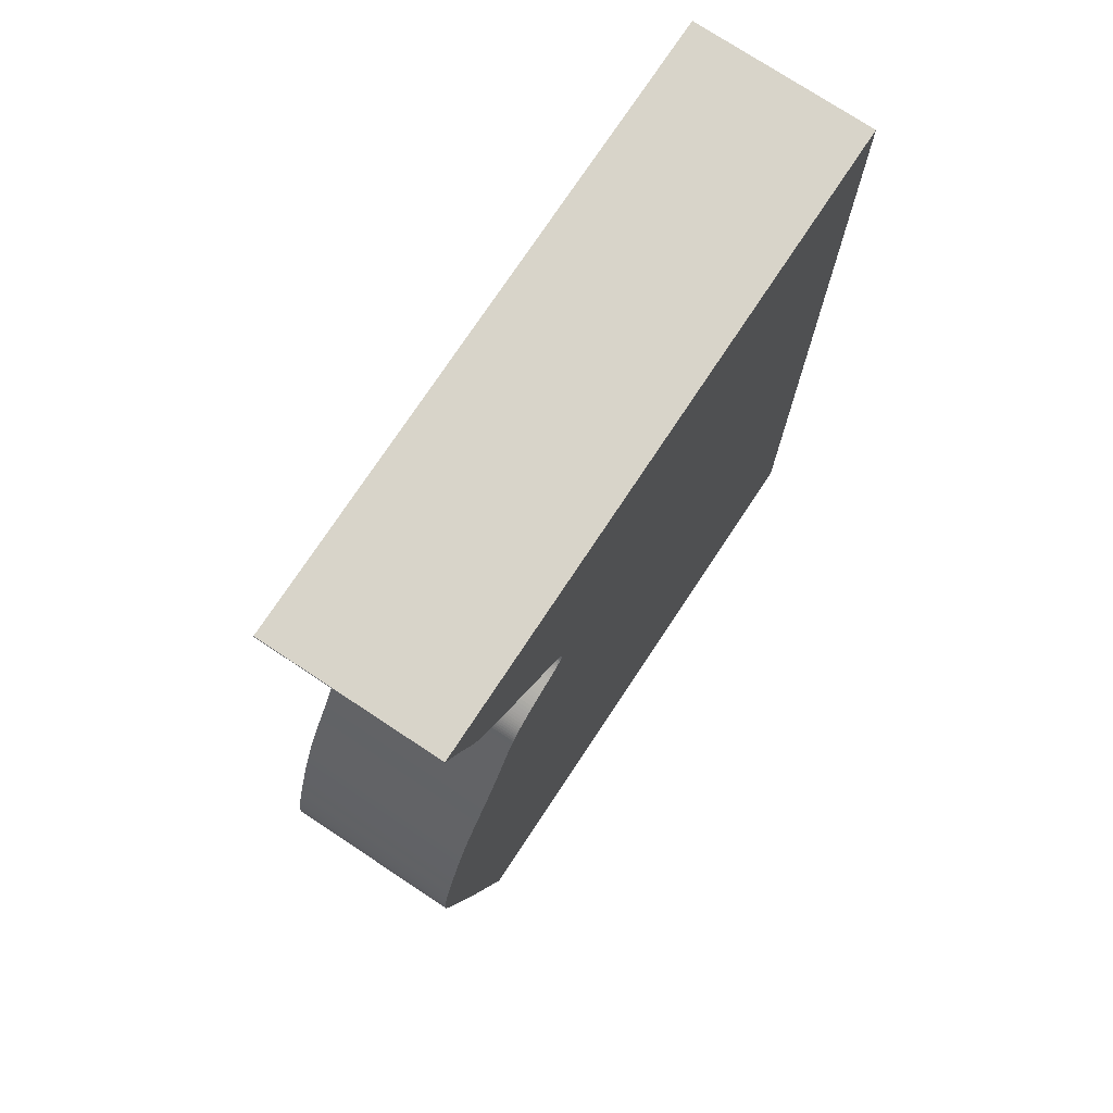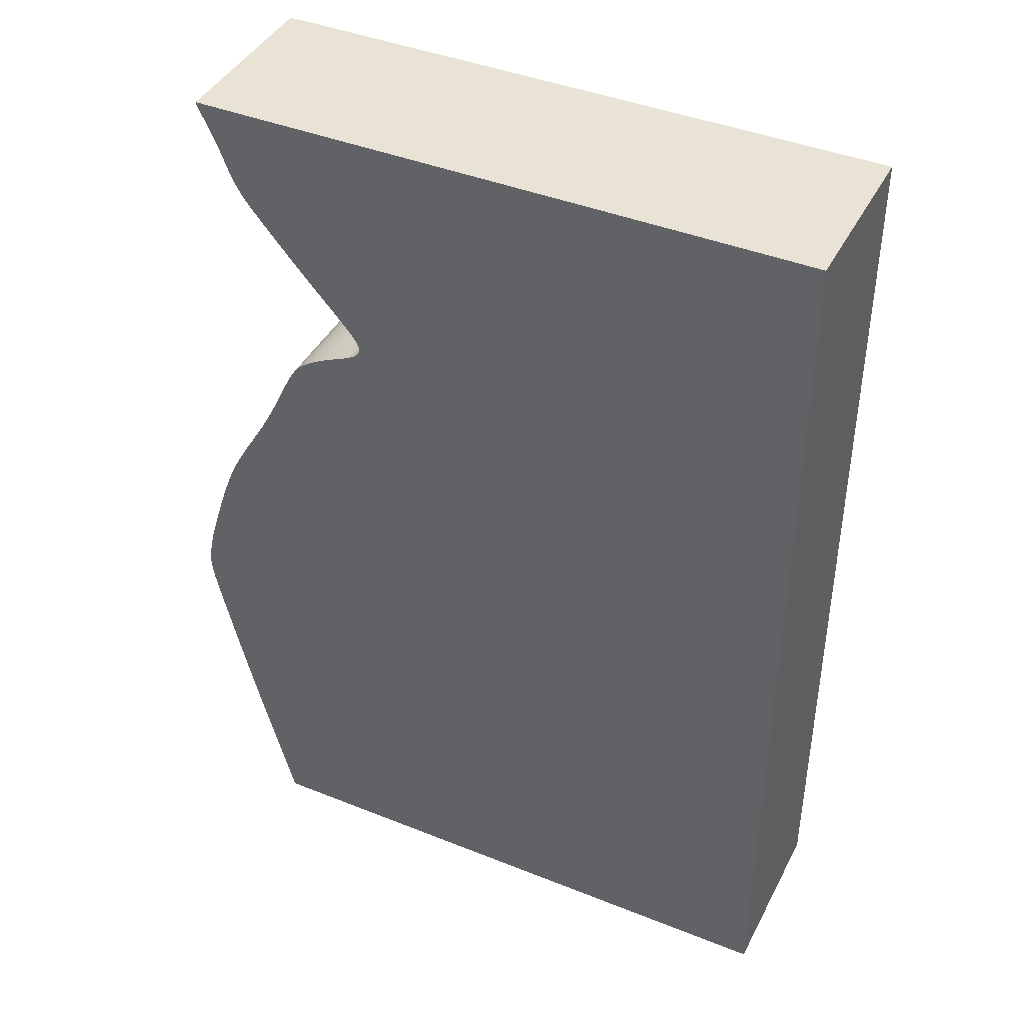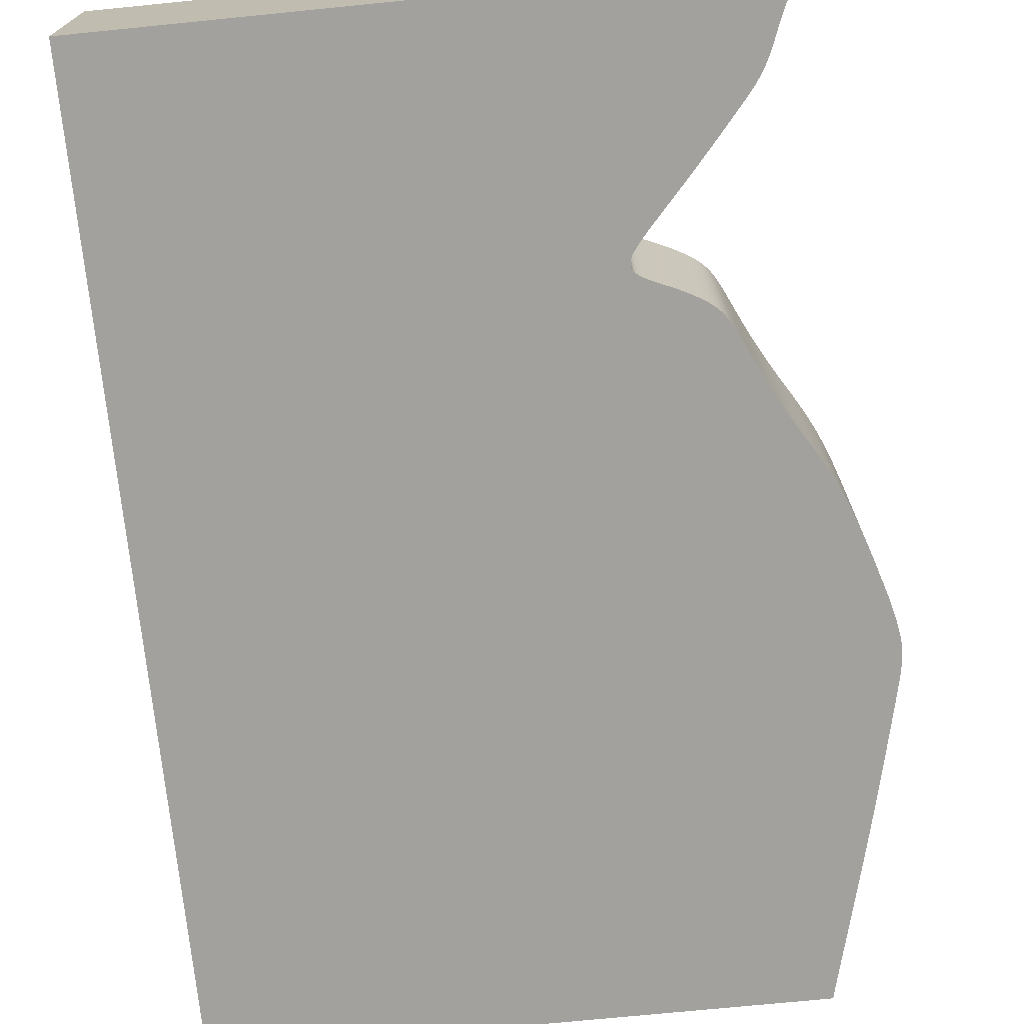
<metadata>
{"format":"obj","ext":"obj","renderer":"f3d","projection":"perspective","resolution":1024,"background":"white","views":[{"elev":75.1,"azim":-56.5,"up":"+Y"},{"elev":42.0,"azim":25.7,"up":"+Y"},{"elev":-72.1,"azim":-174.3,"up":"+Z"}]}
</metadata>
<code>
v 0.03348 0.003463 0
v 0.03342 0.003302 0
v 0.03349 0.003059 0
v 0.03365 0.002734 0
v 0.03386 0.002332 0
v 0.0341 0.001856 0
v 0.03438 0.001307 0
v 0.03469 0.0006858 0
v 0.03504 -6.36e-06 0
v 0.03541 -0.0007636 0
v 0.03579 -0.001565 0
v 0.03617 -0.002389 0
v 0.03653 -0.003215 0
v 0.03688 -0.004059 0
v 0.03721 -0.004884 0
v 0.03752 -0.005672 0
v 0.0378 -0.006421 0
v 0.03807 -0.007133 0
v 0.03833 -0.007808 0
v 0.03859 -0.008448 0
v 0.03886 -0.009057 0
v 0.03912 -0.009636 0
v 0.0394 -0.01019 0
v 0.03968 -0.01072 0
v 0.03997 -0.01123 0
v 0.04028 -0.01172 0
v 0.04059 -0.01221 0
v 0.04093 -0.0127 0
v 0.04129 -0.01321 0
v 0.0417 -0.01374 0
v 0.04218 -0.01434 0
v 0.04274 -0.01503 0
v 0.04341 -0.01583 0
v 0.04422 -0.01678 0
v 0.04517 -0.01791 0
v 0.04628 -0.01921 0
v 0.04752 -0.02066 0
v 0.04887 -0.02221 0
v 0.05029 -0.02383 0
v 0.05174 -0.02547 0
v 0.05318 -0.02708 0
v 0.05458 -0.02863 0
v 0.05588 -0.03006 0
v 0.05707 -0.03137 0
v 0.05809 -0.03254 0
v 0.05894 -0.03353 0
v 0.05961 -0.03438 0
v 0.06011 -0.0351 0
v 0.06047 -0.03571 0
v 0.06069 -0.03624 0
v 0.0608 -0.0367 0
v 0.06079 -0.03712 0
v 0.06069 -0.03751 0
v 0.06051 -0.03788 0
v 0.06023 -0.03823 0
v 0.05985 -0.03856 0
v 0.05939 -0.03888 0
v 0.05886 -0.0392 0
v 0.05826 -0.0395 0
v 0.0576 -0.03981 0
v 0.0569 -0.04011 0
v 0.05618 -0.04042 0
v 0.05547 -0.04073 0
v 0.05479 -0.04103 0
v 0.05413 -0.04134 0
v 0.0535 -0.04164 0
v 0.05291 -0.04194 0
v 0.05236 -0.04223 0
v 0.05185 -0.04252 0
v 0.05137 -0.0428 0
v 0.05092 -0.04307 0
v 0.0505 -0.04334 0
v 0.0501 -0.04361 0
v 0.04973 -0.04388 0
v 0.04938 -0.04415 0
v 0.04904 -0.04443 0
v 0.04873 -0.04473 0
v 0.04842 -0.04503 0
v 0.04813 -0.04536 0
v 0.04785 -0.0457 0
v 0.04757 -0.04607 0
v 0.0473 -0.04647 0
v 0.04702 -0.04694 0
v 0.04673 -0.04744 0
v 0.04644 -0.04799 0
v 0.04613 -0.04859 0
v 0.04581 -0.04924 0
v 0.04547 -0.04997 0
v 0.0451 -0.05075 0
v 0.0447 -0.05161 0
v 0.04427 -0.05254 0
v 0.0438 -0.05354 0
v 0.04329 -0.05459 0
v 0.04275 -0.0557 0
v 0.04215 -0.05688 0
v 0.04151 -0.05811 0
v 0.04082 -0.05941 0
v 0.04008 -0.06076 0
v 0.03928 -0.06215 0
v 0.03843 -0.0636 0
v 0.03753 -0.06508 0
v 0.03661 -0.0666 0
v 0.03567 -0.06817 0
v 0.03475 -0.06979 0
v 0.03385 -0.07145 0
v 0.03299 -0.07317 0
v 0.03219 -0.07492 0
v 0.03145 -0.07671 0
v 0.03076 -0.07849 0
v 0.03013 -0.08025 0
v 0.02955 -0.08194 0
v 0.02901 -0.08357 0
v 0.02851 -0.08512 0
v 0.02805 -0.0866 0
v 0.02762 -0.08801 0
v 0.02721 -0.08932 0
v 0.02683 -0.09056 0
v 0.02649 -0.09174 0
v 0.0262 -0.09283 0
v 0.02594 -0.09386 0
v 0.02572 -0.09482 0
v 0.02553 -0.09571 0
v 0.02537 -0.09654 0
v 0.02524 -0.09732 0
v 0.02514 -0.09806 0
v 0.02507 -0.09875 0
v 0.02502 -0.09938 0
v 0.025 -0.1 0
v 0.02501 -0.1006 0
v 0.02505 -0.1013 0
v 0.02512 -0.1019 0
v 0.02523 -0.1027 0
v 0.02537 -0.1035 0
v 0.02556 -0.1045 0
v 0.02579 -0.1055 0
v 0.02607 -0.1068 0
v 0.0264 -0.1082 0
v 0.02678 -0.1099 0
v 0.02723 -0.1118 0
v 0.02774 -0.114 0
v 0.02831 -0.1164 0
v 0.02895 -0.1191 0
v 0.02967 -0.1221 0
v 0.03044 -0.1253 0
v 0.03126 -0.1286 0
v 0.03213 -0.132 0
v 0.03302 -0.1355 0
v 0.03392 -0.1389 0
v 0.03481 -0.1423 0
v 0.03567 -0.1456 0
v 0.03647 -0.1486 0
v 0.03721 -0.1514 0
v 0.03787 -0.1539 0
v 0.03845 -0.1561 0
v 0.03894 -0.158 0
v 0.1389 -0.158 0
v 0.1389 0.003463 0
v 0.03348 0.003463 0.03
v 0.03342 0.003302 0.03
v 0.03349 0.003059 0.03
v 0.03365 0.002734 0.03
v 0.03386 0.002332 0.03
v 0.0341 0.001856 0.03
v 0.03438 0.001307 0.03
v 0.03469 0.0006858 0.03
v 0.03504 -6.36e-06 0.03
v 0.03541 -0.0007636 0.03
v 0.03579 -0.001565 0.03
v 0.03617 -0.002389 0.03
v 0.03653 -0.003215 0.03
v 0.03688 -0.004059 0.03
v 0.03721 -0.004884 0.03
v 0.03752 -0.005672 0.03
v 0.0378 -0.006421 0.03
v 0.03807 -0.007133 0.03
v 0.03833 -0.007808 0.03
v 0.03859 -0.008448 0.03
v 0.03886 -0.009057 0.03
v 0.03912 -0.009636 0.03
v 0.0394 -0.01019 0.03
v 0.03968 -0.01072 0.03
v 0.03997 -0.01123 0.03
v 0.04028 -0.01172 0.03
v 0.04059 -0.01221 0.03
v 0.04093 -0.0127 0.03
v 0.04129 -0.01321 0.03
v 0.0417 -0.01374 0.03
v 0.04218 -0.01434 0.03
v 0.04274 -0.01503 0.03
v 0.04341 -0.01583 0.03
v 0.04422 -0.01678 0.03
v 0.04517 -0.01791 0.03
v 0.04628 -0.01921 0.03
v 0.04752 -0.02066 0.03
v 0.04887 -0.02221 0.03
v 0.05029 -0.02383 0.03
v 0.05174 -0.02547 0.03
v 0.05318 -0.02708 0.03
v 0.05458 -0.02863 0.03
v 0.05588 -0.03006 0.03
v 0.05707 -0.03137 0.03
v 0.05809 -0.03254 0.03
v 0.05894 -0.03353 0.03
v 0.05961 -0.03438 0.03
v 0.06011 -0.0351 0.03
v 0.06047 -0.03571 0.03
v 0.06069 -0.03624 0.03
v 0.0608 -0.0367 0.03
v 0.06079 -0.03712 0.03
v 0.06069 -0.03751 0.03
v 0.06051 -0.03788 0.03
v 0.06023 -0.03823 0.03
v 0.05985 -0.03856 0.03
v 0.05939 -0.03888 0.03
v 0.05886 -0.0392 0.03
v 0.05826 -0.0395 0.03
v 0.0576 -0.03981 0.03
v 0.0569 -0.04011 0.03
v 0.05618 -0.04042 0.03
v 0.05547 -0.04073 0.03
v 0.05479 -0.04103 0.03
v 0.05413 -0.04134 0.03
v 0.0535 -0.04164 0.03
v 0.05291 -0.04194 0.03
v 0.05236 -0.04223 0.03
v 0.05185 -0.04252 0.03
v 0.05137 -0.0428 0.03
v 0.05092 -0.04307 0.03
v 0.0505 -0.04334 0.03
v 0.0501 -0.04361 0.03
v 0.04973 -0.04388 0.03
v 0.04938 -0.04415 0.03
v 0.04904 -0.04443 0.03
v 0.04873 -0.04473 0.03
v 0.04842 -0.04503 0.03
v 0.04813 -0.04536 0.03
v 0.04785 -0.0457 0.03
v 0.04757 -0.04607 0.03
v 0.0473 -0.04647 0.03
v 0.04702 -0.04694 0.03
v 0.04673 -0.04744 0.03
v 0.04644 -0.04799 0.03
v 0.04613 -0.04859 0.03
v 0.04581 -0.04924 0.03
v 0.04547 -0.04997 0.03
v 0.0451 -0.05075 0.03
v 0.0447 -0.05161 0.03
v 0.04427 -0.05254 0.03
v 0.0438 -0.05354 0.03
v 0.04329 -0.05459 0.03
v 0.04275 -0.0557 0.03
v 0.04215 -0.05688 0.03
v 0.04151 -0.05811 0.03
v 0.04082 -0.05941 0.03
v 0.04008 -0.06076 0.03
v 0.03928 -0.06215 0.03
v 0.03843 -0.0636 0.03
v 0.03753 -0.06508 0.03
v 0.03661 -0.0666 0.03
v 0.03567 -0.06817 0.03
v 0.03475 -0.06979 0.03
v 0.03385 -0.07145 0.03
v 0.03299 -0.07317 0.03
v 0.03219 -0.07492 0.03
v 0.03145 -0.07671 0.03
v 0.03076 -0.07849 0.03
v 0.03013 -0.08025 0.03
v 0.02955 -0.08194 0.03
v 0.02901 -0.08357 0.03
v 0.02851 -0.08512 0.03
v 0.02805 -0.0866 0.03
v 0.02762 -0.08801 0.03
v 0.02721 -0.08932 0.03
v 0.02683 -0.09056 0.03
v 0.02649 -0.09174 0.03
v 0.0262 -0.09283 0.03
v 0.02594 -0.09386 0.03
v 0.02572 -0.09482 0.03
v 0.02553 -0.09571 0.03
v 0.02537 -0.09654 0.03
v 0.02524 -0.09732 0.03
v 0.02514 -0.09806 0.03
v 0.02507 -0.09875 0.03
v 0.02502 -0.09938 0.03
v 0.025 -0.1 0.03
v 0.02501 -0.1006 0.03
v 0.02505 -0.1013 0.03
v 0.02512 -0.1019 0.03
v 0.02523 -0.1027 0.03
v 0.02537 -0.1035 0.03
v 0.02556 -0.1045 0.03
v 0.02579 -0.1055 0.03
v 0.02607 -0.1068 0.03
v 0.0264 -0.1082 0.03
v 0.02678 -0.1099 0.03
v 0.02723 -0.1118 0.03
v 0.02774 -0.114 0.03
v 0.02831 -0.1164 0.03
v 0.02895 -0.1191 0.03
v 0.02967 -0.1221 0.03
v 0.03044 -0.1253 0.03
v 0.03126 -0.1286 0.03
v 0.03213 -0.132 0.03
v 0.03302 -0.1355 0.03
v 0.03392 -0.1389 0.03
v 0.03481 -0.1423 0.03
v 0.03567 -0.1456 0.03
v 0.03647 -0.1486 0.03
v 0.03721 -0.1514 0.03
v 0.03787 -0.1539 0.03
v 0.03845 -0.1561 0.03
v 0.03894 -0.158 0.03
v 0.1389 -0.158 0.03
v 0.1389 0.003463 0.03
f 2 1 157
f 4 3 2
f 18 17 16
f 20 19 18
f 22 21 20
f 24 23 22
f 26 25 24
f 28 27 26
f 30 29 28
f 32 31 30
f 34 33 32
f 36 35 34
f 38 37 36
f 40 39 38
f 42 41 40
f 63 62 61
f 65 64 63
f 67 66 65
f 69 68 67
f 71 70 69
f 73 72 71
f 75 74 73
f 77 76 75
f 79 78 77
f 81 80 79
f 83 82 81
f 85 84 83
f 87 86 85
f 89 88 87
f 103 102 101
f 105 104 103
f 107 106 105
f 109 108 107
f 111 110 109
f 113 112 111
f 115 114 113
f 117 116 115
f 119 118 117
f 121 120 119
f 123 122 121
f 125 124 123
f 127 126 125
f 129 128 127
f 131 130 129
f 133 132 131
f 135 134 133
f 137 136 135
f 139 138 137
f 141 140 139
f 143 142 141
f 145 144 143
f 147 146 145
f 149 148 147
f 151 150 149
f 156 155 154
f 4 2 157
f 20 18 16
f 24 22 20
f 28 26 24
f 32 30 28
f 36 34 32
f 40 38 36
f 43 42 40
f 65 63 61
f 69 67 65
f 73 71 69
f 77 75 73
f 81 79 77
f 85 83 81
f 89 87 85
f 103 101 100
f 107 105 103
f 111 109 107
f 115 113 111
f 119 117 115
f 123 121 119
f 127 125 123
f 131 129 127
f 135 133 131
f 139 137 135
f 143 141 139
f 147 145 143
f 151 149 147
f 156 154 153
f 5 4 157
f 20 16 15
f 28 24 20
f 36 32 28
f 43 40 36
f 65 61 60
f 73 69 65
f 81 77 73
f 89 85 81
f 107 103 100
f 115 111 107
f 123 119 115
f 131 127 123
f 139 135 131
f 147 143 139
f 152 151 147
f 156 153 152
f 6 5 157
f 28 20 15
f 43 36 28
f 73 65 60
f 89 81 73
f 107 100 99
f 123 115 107
f 139 131 123
f 152 147 139
f 157 156 152
f 7 6 157
f 28 15 14
f 44 43 28
f 73 60 59
f 90 89 73
f 107 99 98
f 139 123 107
f 157 152 139
f 8 7 157
f 28 14 13
f 45 44 28
f 90 73 59
f 139 107 98
f 9 8 157
f 28 13 12
f 90 59 58
f 139 98 97
f 10 9 157
f 28 12 11
f 90 58 57
f 139 97 96
f 11 10 157
f 45 28 11
f 90 57 56
f 139 96 95
f 45 11 157
f 91 90 56
f 139 95 94
f 46 45 157
f 91 56 55
f 139 94 93
f 47 46 157
f 92 91 55
f 139 93 92
f 48 47 157
f 139 92 55
f 49 48 157
f 139 55 54
f 50 49 157
f 139 54 53
f 51 50 157
f 157 139 53
f 52 51 157
f 157 53 52
f 314 158 159
f 159 160 161
f 173 174 175
f 175 176 177
f 177 178 179
f 179 180 181
f 181 182 183
f 183 184 185
f 185 186 187
f 187 188 189
f 189 190 191
f 191 192 193
f 193 194 195
f 195 196 197
f 197 198 199
f 218 219 220
f 220 221 222
f 222 223 224
f 224 225 226
f 226 227 228
f 228 229 230
f 230 231 232
f 232 233 234
f 234 235 236
f 236 237 238
f 238 239 240
f 240 241 242
f 242 243 244
f 244 245 246
f 258 259 260
f 260 261 262
f 262 263 264
f 264 265 266
f 266 267 268
f 268 269 270
f 270 271 272
f 272 273 274
f 274 275 276
f 276 277 278
f 278 279 280
f 280 281 282
f 282 283 284
f 284 285 286
f 286 287 288
f 288 289 290
f 290 291 292
f 292 293 294
f 294 295 296
f 296 297 298
f 298 299 300
f 300 301 302
f 302 303 304
f 304 305 306
f 306 307 308
f 311 312 313
f 314 159 161
f 173 175 177
f 177 179 181
f 181 183 185
f 185 187 189
f 189 191 193
f 193 195 197
f 197 199 200
f 218 220 222
f 222 224 226
f 226 228 230
f 230 232 234
f 234 236 238
f 238 240 242
f 242 244 246
f 257 258 260
f 260 262 264
f 264 266 268
f 268 270 272
f 272 274 276
f 276 278 280
f 280 282 284
f 284 286 288
f 288 290 292
f 292 294 296
f 296 298 300
f 300 302 304
f 304 306 308
f 310 311 313
f 314 161 162
f 172 173 177
f 177 181 185
f 185 189 193
f 193 197 200
f 217 218 222
f 222 226 230
f 230 234 238
f 238 242 246
f 257 260 264
f 264 268 272
f 272 276 280
f 280 284 288
f 288 292 296
f 296 300 304
f 304 308 309
f 309 310 313
f 314 162 163
f 172 177 185
f 185 193 200
f 217 222 230
f 230 238 246
f 256 257 264
f 264 272 280
f 280 288 296
f 296 304 309
f 309 313 314
f 314 163 164
f 171 172 185
f 185 200 201
f 216 217 230
f 230 246 247
f 255 256 264
f 264 280 296
f 296 309 314
f 314 164 165
f 170 171 185
f 185 201 202
f 216 230 247
f 255 264 296
f 314 165 166
f 169 170 185
f 215 216 247
f 254 255 296
f 314 166 167
f 168 169 185
f 214 215 247
f 253 254 296
f 314 167 168
f 168 185 202
f 213 214 247
f 252 253 296
f 314 168 202
f 213 247 248
f 251 252 296
f 314 202 203
f 212 213 248
f 250 251 296
f 314 203 204
f 212 248 249
f 249 250 296
f 314 204 205
f 212 249 296
f 314 205 206
f 211 212 296
f 314 206 207
f 210 211 296
f 314 207 208
f 210 296 314
f 314 208 209
f 209 210 314
f 159 158 2
f 2 158 1
f 160 159 3
f 3 159 2
f 161 160 4
f 4 160 3
f 162 161 5
f 5 161 4
f 163 162 6
f 6 162 5
f 164 163 7
f 7 163 6
f 165 164 8
f 8 164 7
f 166 165 9
f 9 165 8
f 167 166 10
f 10 166 9
f 168 167 11
f 11 167 10
f 169 168 12
f 12 168 11
f 170 169 13
f 13 169 12
f 171 170 14
f 14 170 13
f 172 171 15
f 15 171 14
f 173 172 16
f 16 172 15
f 174 173 17
f 17 173 16
f 175 174 18
f 18 174 17
f 176 175 19
f 19 175 18
f 177 176 20
f 20 176 19
f 178 177 21
f 21 177 20
f 179 178 22
f 22 178 21
f 180 179 23
f 23 179 22
f 181 180 24
f 24 180 23
f 182 181 25
f 25 181 24
f 183 182 26
f 26 182 25
f 184 183 27
f 27 183 26
f 185 184 28
f 28 184 27
f 186 185 29
f 29 185 28
f 187 186 30
f 30 186 29
f 188 187 31
f 31 187 30
f 189 188 32
f 32 188 31
f 190 189 33
f 33 189 32
f 191 190 34
f 34 190 33
f 192 191 35
f 35 191 34
f 193 192 36
f 36 192 35
f 194 193 37
f 37 193 36
f 195 194 38
f 38 194 37
f 196 195 39
f 39 195 38
f 197 196 40
f 40 196 39
f 198 197 41
f 41 197 40
f 199 198 42
f 42 198 41
f 200 199 43
f 43 199 42
f 201 200 44
f 44 200 43
f 202 201 45
f 45 201 44
f 203 202 46
f 46 202 45
f 204 203 47
f 47 203 46
f 205 204 48
f 48 204 47
f 206 205 49
f 49 205 48
f 207 206 50
f 50 206 49
f 208 207 51
f 51 207 50
f 209 208 52
f 52 208 51
f 210 209 53
f 53 209 52
f 211 210 54
f 54 210 53
f 212 211 55
f 55 211 54
f 213 212 56
f 56 212 55
f 214 213 57
f 57 213 56
f 215 214 58
f 58 214 57
f 216 215 59
f 59 215 58
f 217 216 60
f 60 216 59
f 218 217 61
f 61 217 60
f 219 218 62
f 62 218 61
f 220 219 63
f 63 219 62
f 221 220 64
f 64 220 63
f 222 221 65
f 65 221 64
f 223 222 66
f 66 222 65
f 224 223 67
f 67 223 66
f 225 224 68
f 68 224 67
f 226 225 69
f 69 225 68
f 227 226 70
f 70 226 69
f 228 227 71
f 71 227 70
f 229 228 72
f 72 228 71
f 230 229 73
f 73 229 72
f 231 230 74
f 74 230 73
f 232 231 75
f 75 231 74
f 233 232 76
f 76 232 75
f 234 233 77
f 77 233 76
f 235 234 78
f 78 234 77
f 236 235 79
f 79 235 78
f 237 236 80
f 80 236 79
f 238 237 81
f 81 237 80
f 239 238 82
f 82 238 81
f 240 239 83
f 83 239 82
f 241 240 84
f 84 240 83
f 242 241 85
f 85 241 84
f 243 242 86
f 86 242 85
f 244 243 87
f 87 243 86
f 245 244 88
f 88 244 87
f 246 245 89
f 89 245 88
f 247 246 90
f 90 246 89
f 248 247 91
f 91 247 90
f 249 248 92
f 92 248 91
f 250 249 93
f 93 249 92
f 251 250 94
f 94 250 93
f 252 251 95
f 95 251 94
f 253 252 96
f 96 252 95
f 254 253 97
f 97 253 96
f 255 254 98
f 98 254 97
f 256 255 99
f 99 255 98
f 257 256 100
f 100 256 99
f 258 257 101
f 101 257 100
f 259 258 102
f 102 258 101
f 260 259 103
f 103 259 102
f 261 260 104
f 104 260 103
f 262 261 105
f 105 261 104
f 263 262 106
f 106 262 105
f 264 263 107
f 107 263 106
f 265 264 108
f 108 264 107
f 266 265 109
f 109 265 108
f 267 266 110
f 110 266 109
f 268 267 111
f 111 267 110
f 269 268 112
f 112 268 111
f 270 269 113
f 113 269 112
f 271 270 114
f 114 270 113
f 272 271 115
f 115 271 114
f 273 272 116
f 116 272 115
f 274 273 117
f 117 273 116
f 275 274 118
f 118 274 117
f 276 275 119
f 119 275 118
f 277 276 120
f 120 276 119
f 278 277 121
f 121 277 120
f 279 278 122
f 122 278 121
f 280 279 123
f 123 279 122
f 281 280 124
f 124 280 123
f 282 281 125
f 125 281 124
f 283 282 126
f 126 282 125
f 284 283 127
f 127 283 126
f 285 284 128
f 128 284 127
f 286 285 129
f 129 285 128
f 287 286 130
f 130 286 129
f 288 287 131
f 131 287 130
f 289 288 132
f 132 288 131
f 290 289 133
f 133 289 132
f 291 290 134
f 134 290 133
f 292 291 135
f 135 291 134
f 293 292 136
f 136 292 135
f 294 293 137
f 137 293 136
f 295 294 138
f 138 294 137
f 296 295 139
f 139 295 138
f 297 296 140
f 140 296 139
f 298 297 141
f 141 297 140
f 299 298 142
f 142 298 141
f 300 299 143
f 143 299 142
f 301 300 144
f 144 300 143
f 302 301 145
f 145 301 144
f 303 302 146
f 146 302 145
f 304 303 147
f 147 303 146
f 305 304 148
f 148 304 147
f 306 305 149
f 149 305 148
f 307 306 150
f 150 306 149
f 308 307 151
f 151 307 150
f 309 308 152
f 152 308 151
f 310 309 153
f 153 309 152
f 311 310 154
f 154 310 153
f 312 311 155
f 155 311 154
f 313 312 156
f 156 312 155
f 158 314 1
f 1 314 157
f 314 313 157
f 157 313 156

</code>
